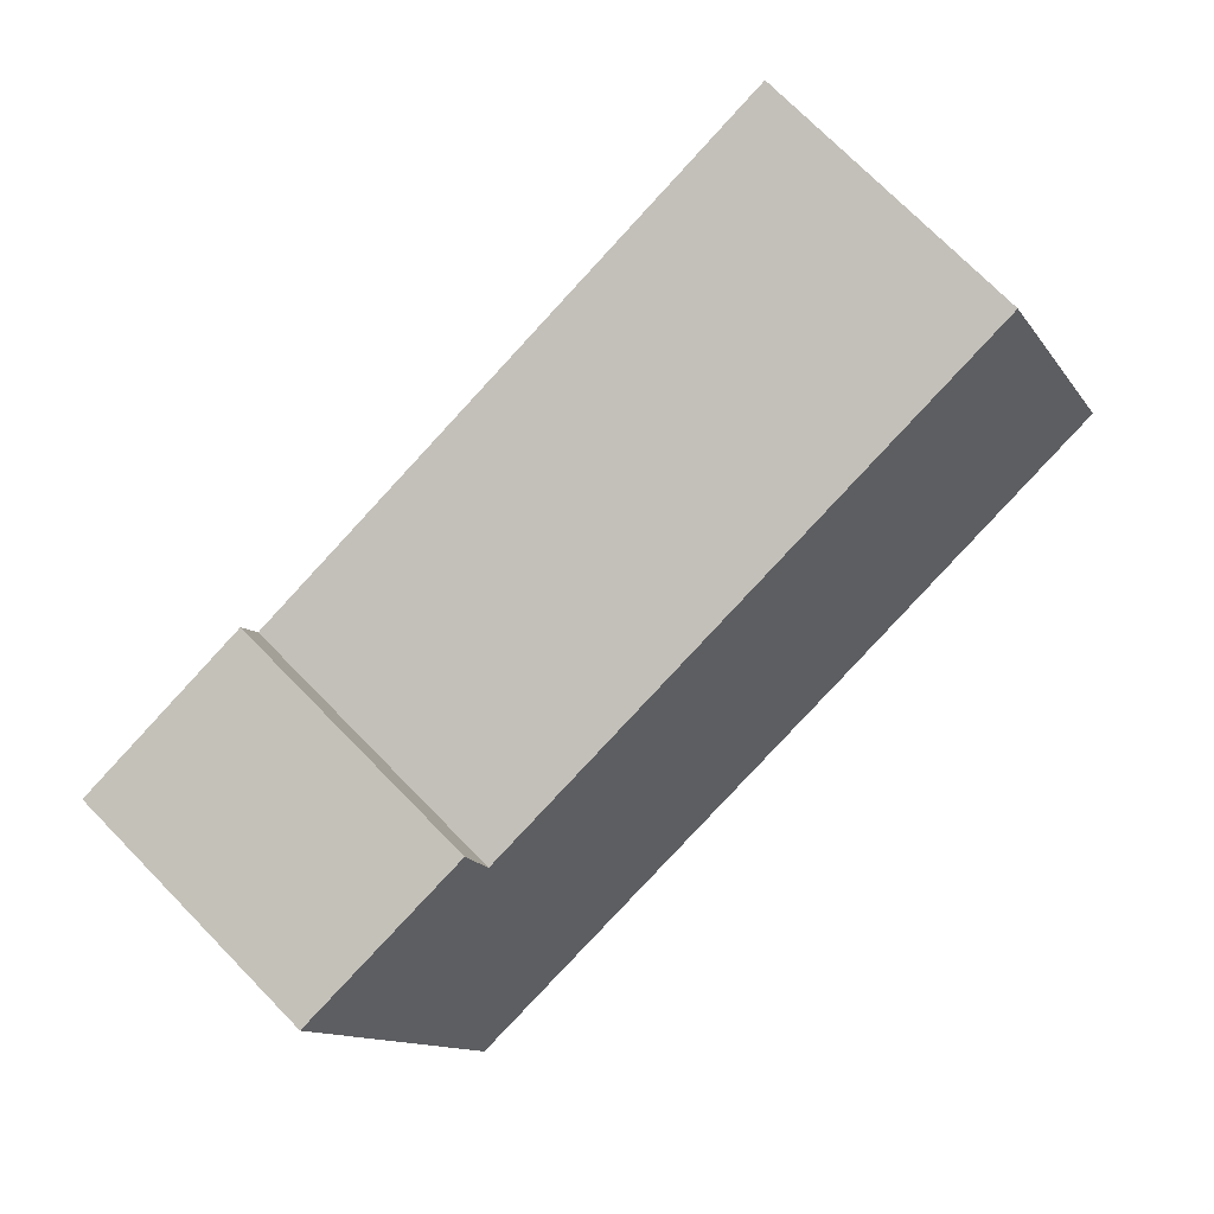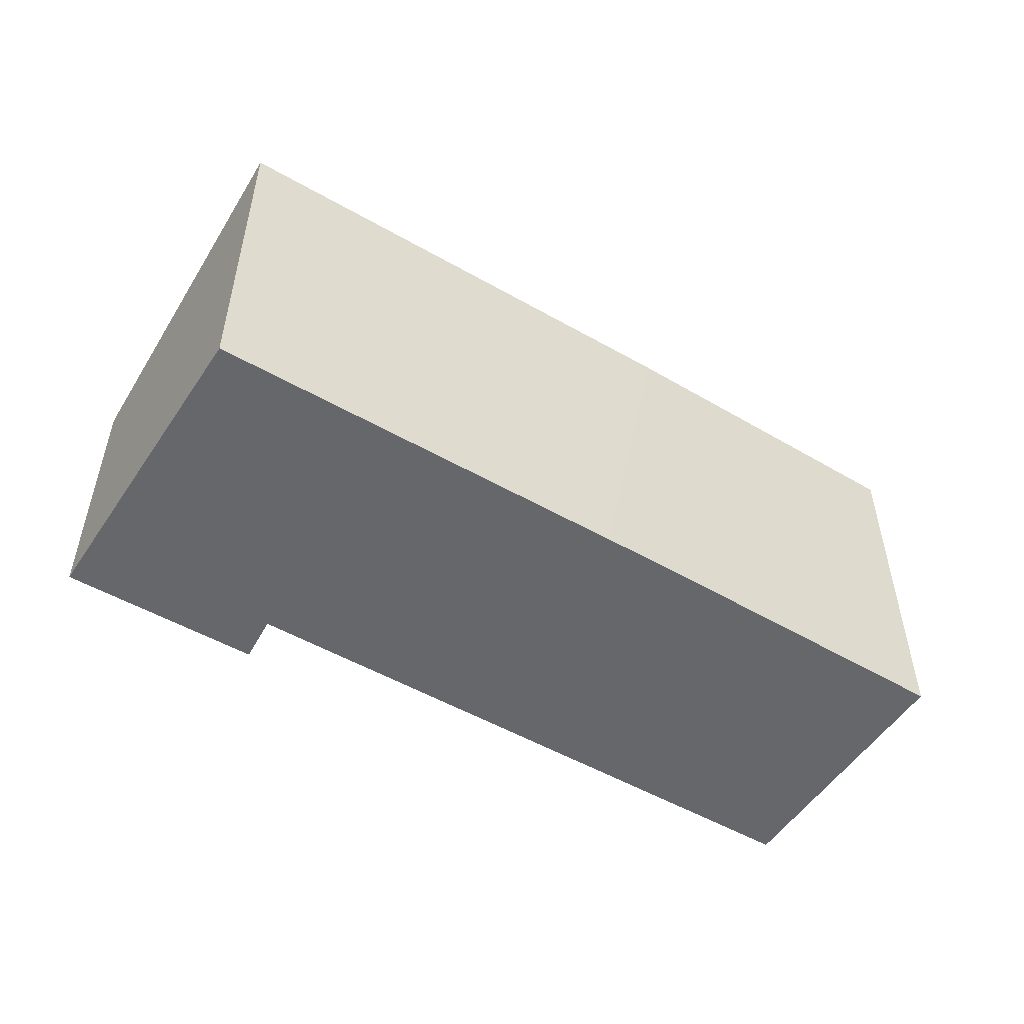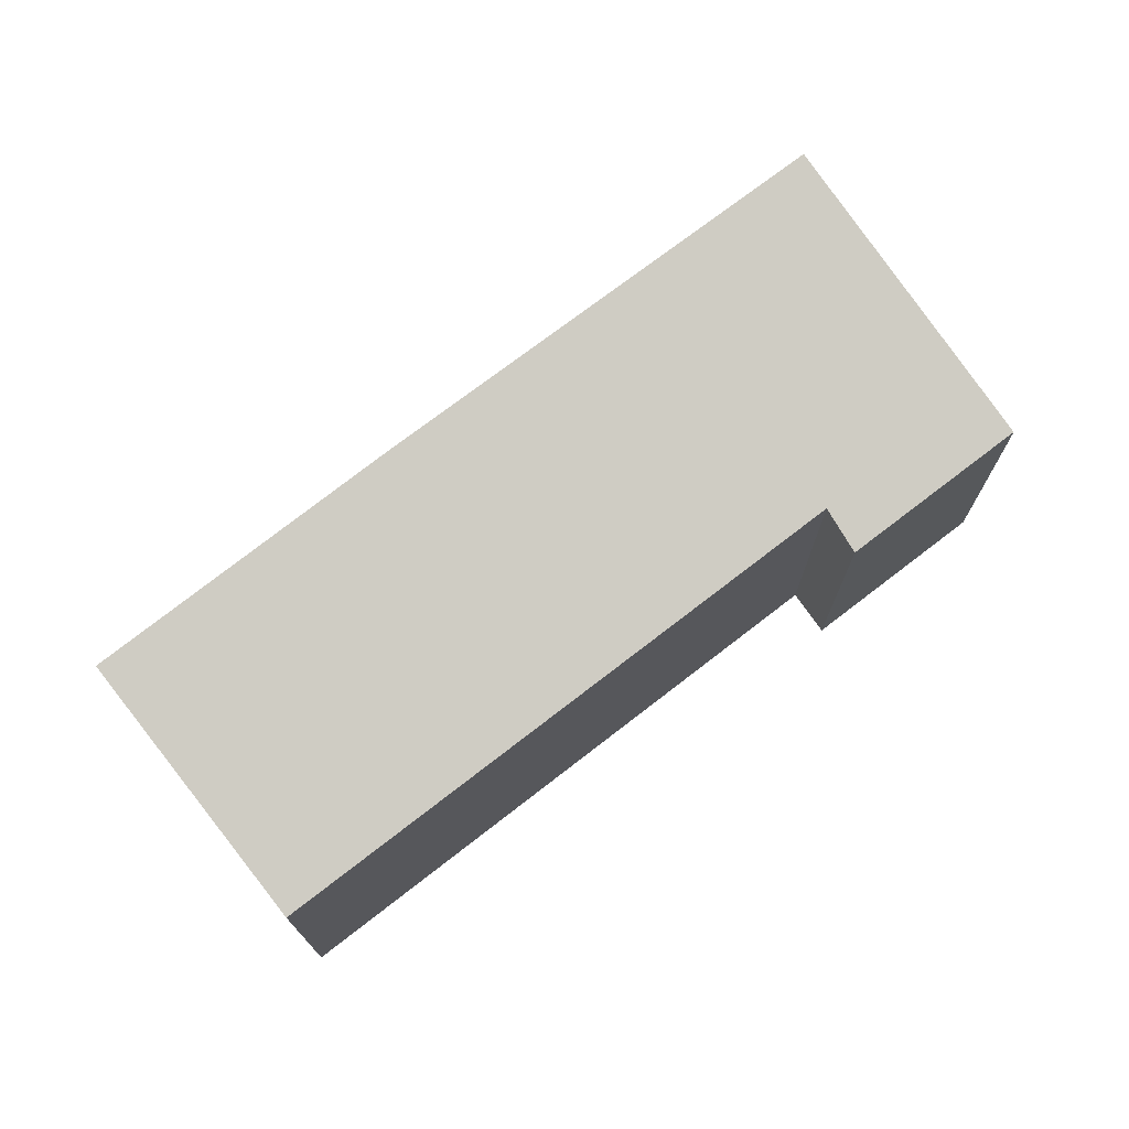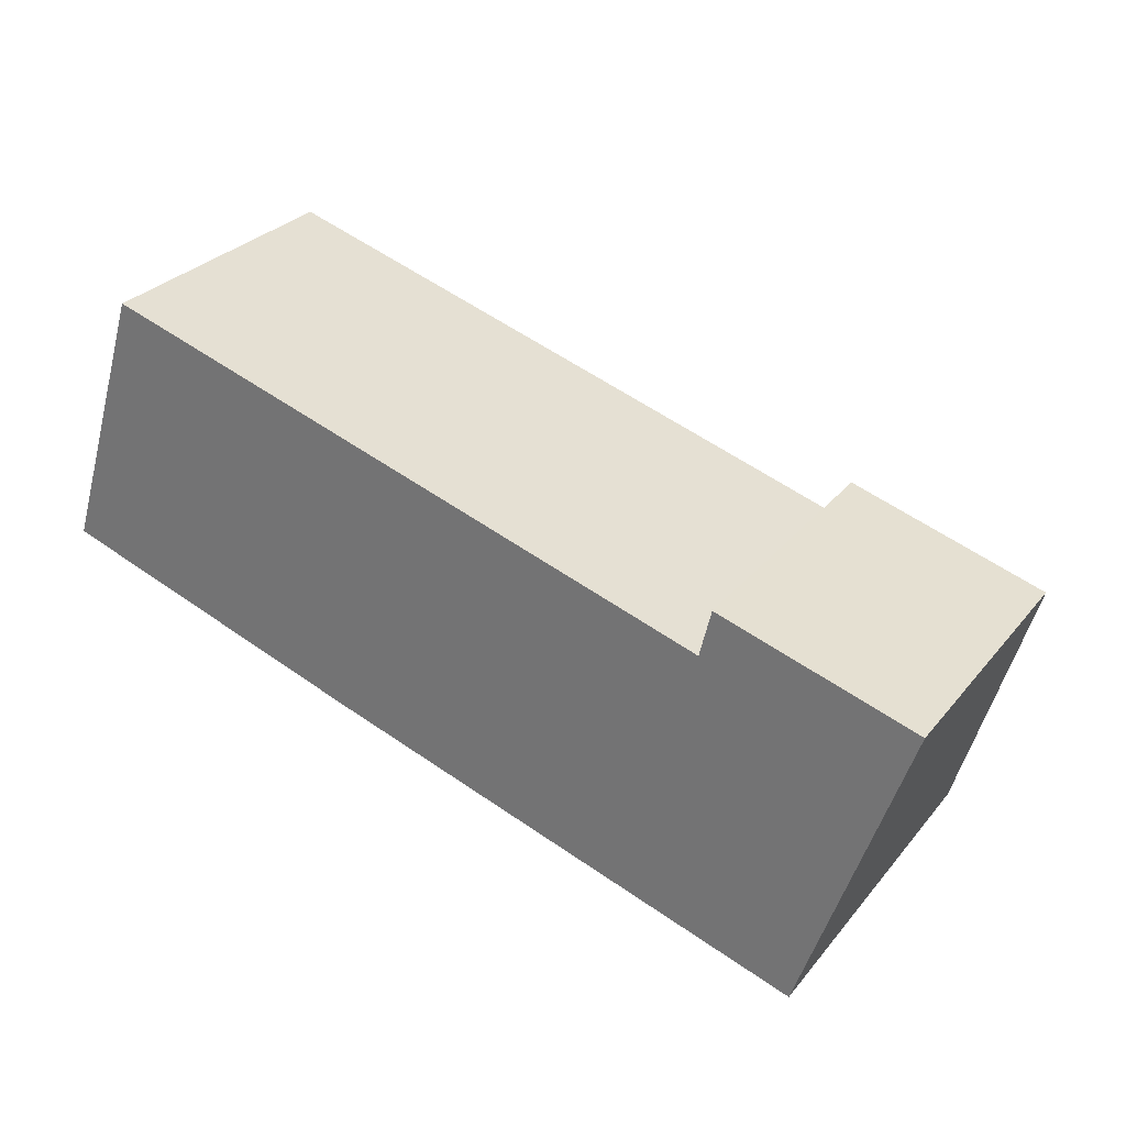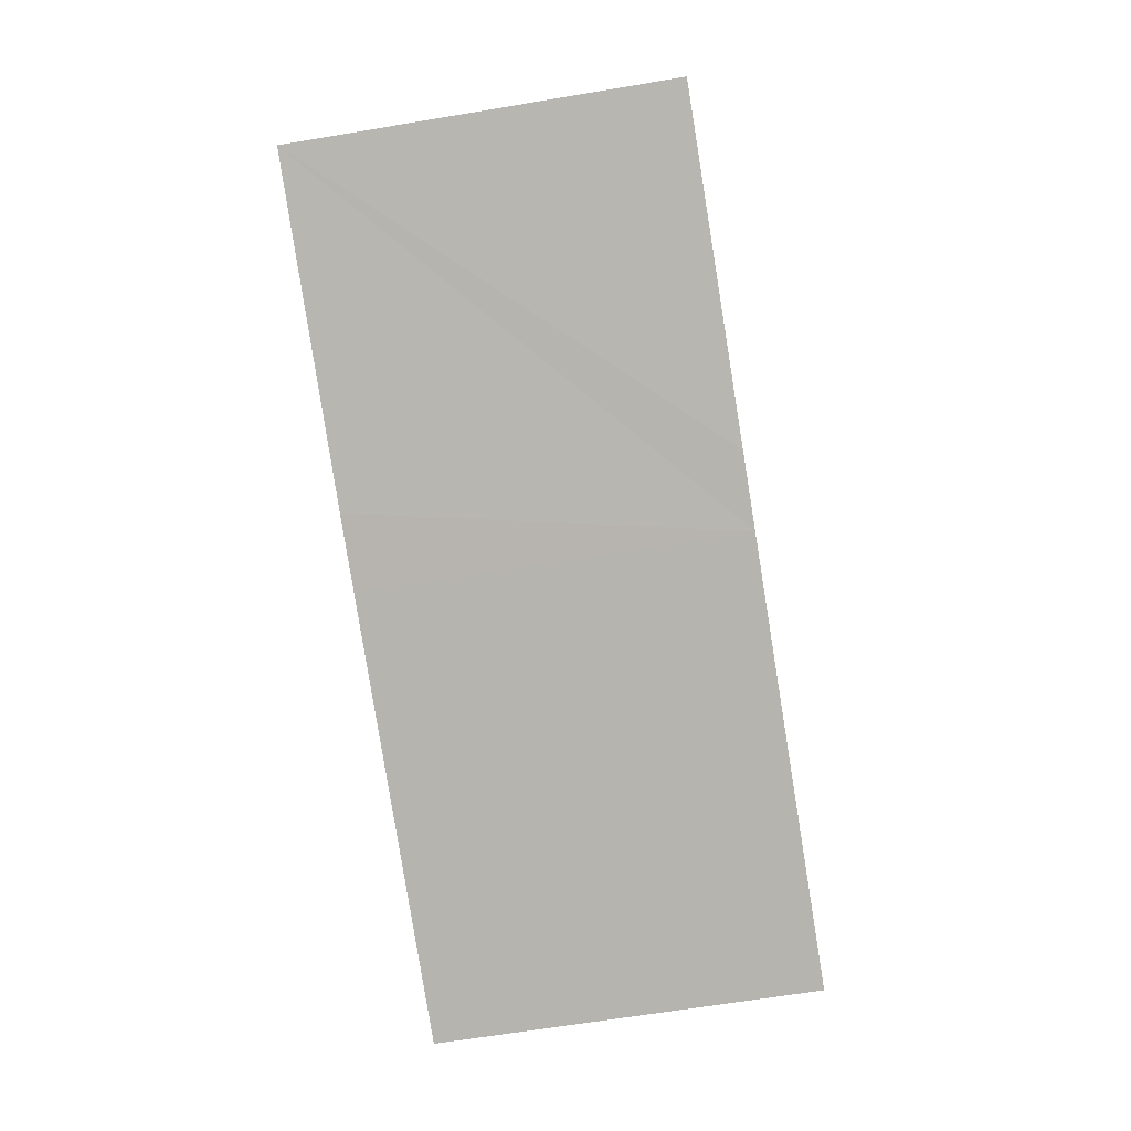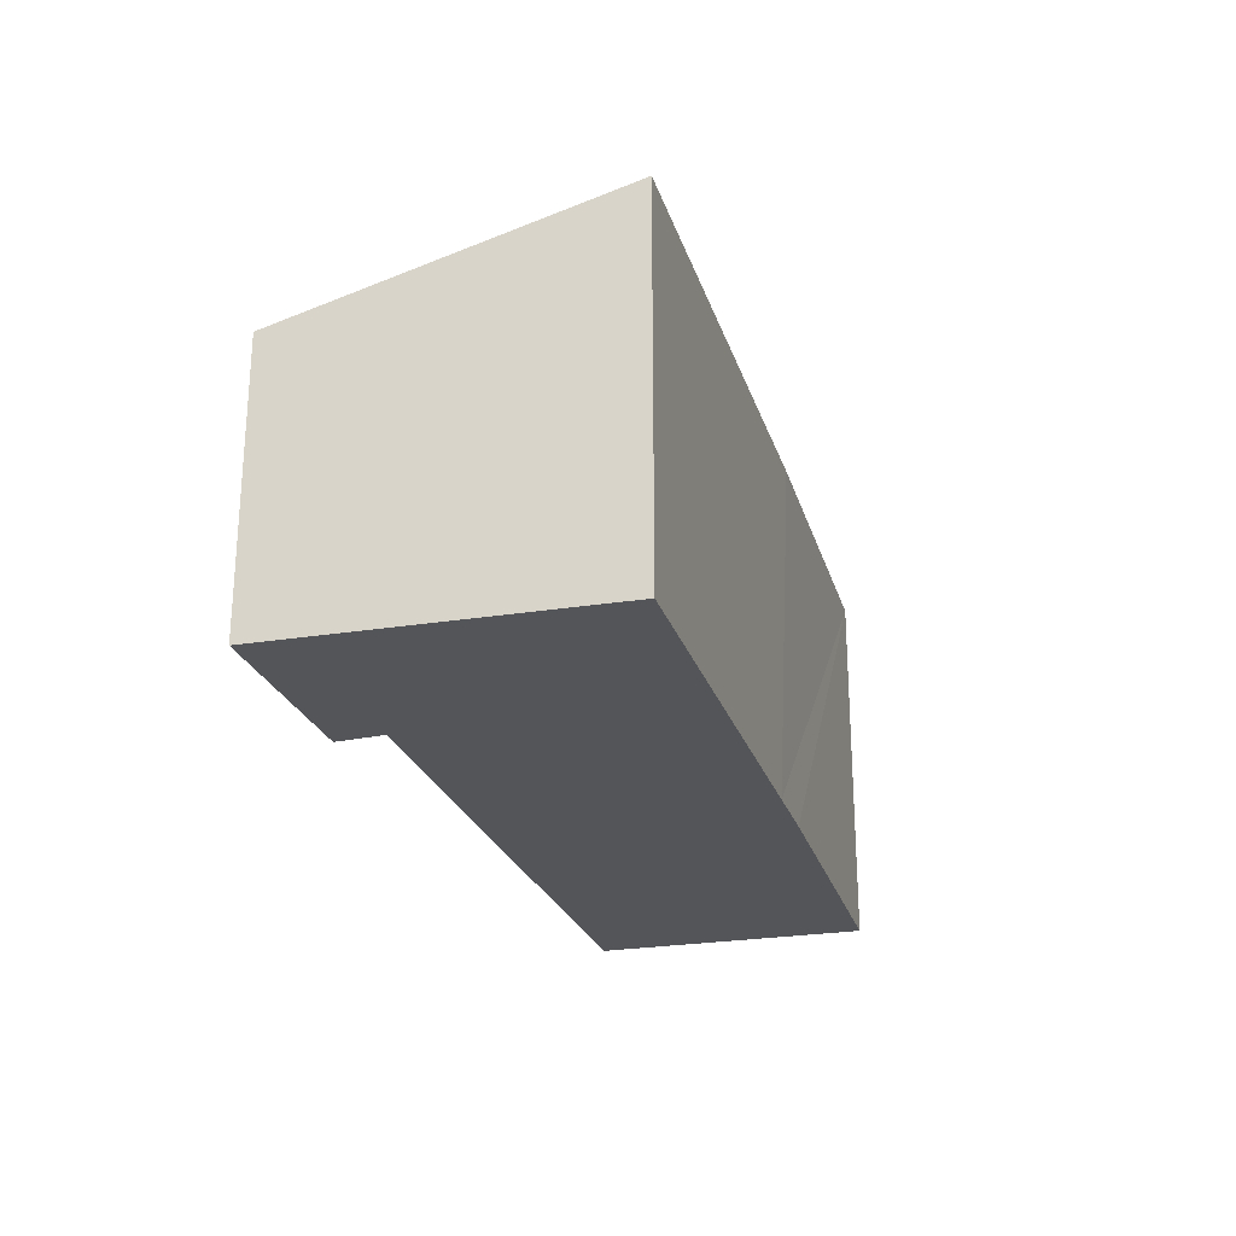
<metadata>
{"format":"obj","ext":"obj","renderer":"f3d","projection":"perspective","resolution":1024,"background":"white","views":[{"elev":74.8,"azim":135.4,"up":"+Z"},{"elev":-52.1,"azim":165.5,"up":"+Y"},{"elev":72.4,"azim":-20.7,"up":"+Y"},{"elev":29.0,"azim":31.2,"up":"+Z"},{"elev":-64.4,"azim":-80.4,"up":"+Z"},{"elev":-24.8,"azim":123.0,"up":"+Y"}]}
</metadata>
<code>
v  2.203 7.588 6.895
v  8.262 9.636 -2.674
v  0 9.602 5.88e-16
v  2.399 7.588 6.834
v  18.27 7.592 1.926
v  10.1 9.637 -3.242
v  20.96 9.638 -6.595
v  18.57 7.236 3.172
v  23.69 7.232 1.609
v  18.57 -1.942e-16 3.172
v  23.69 -9.852e-17 1.609
v  2.203 -4.222e-16 6.895
v  18.27 -1.179e-16 1.926
v  2.399 -4.185e-16 6.834
v  20.96 4.038e-16 -6.595
v  10.1 1.985e-16 -3.242
v  8.262 1.637e-16 -2.674
v  0 0 0
g defaultobject
f 1 2 3
f 2 1 4
f 2 4 5
f 2 5 6
f 6 5 7
f 7 5 8
f 7 8 9
f 10 9 8
f 9 10 11
f 12 4 1
f 4 12 5
f 5 12 13
f 13 12 14
f 9 15 7
f 15 9 11
f 15 6 7
f 6 15 16
f 6 16 2
f 2 16 3
f 3 16 17
f 3 17 18
f 18 1 3
f 1 18 12
f 13 8 5
f 8 13 10
f 17 12 18
f 12 17 14
f 14 17 13
f 13 17 16
f 13 16 15
f 13 15 10
f 10 15 11

</code>
